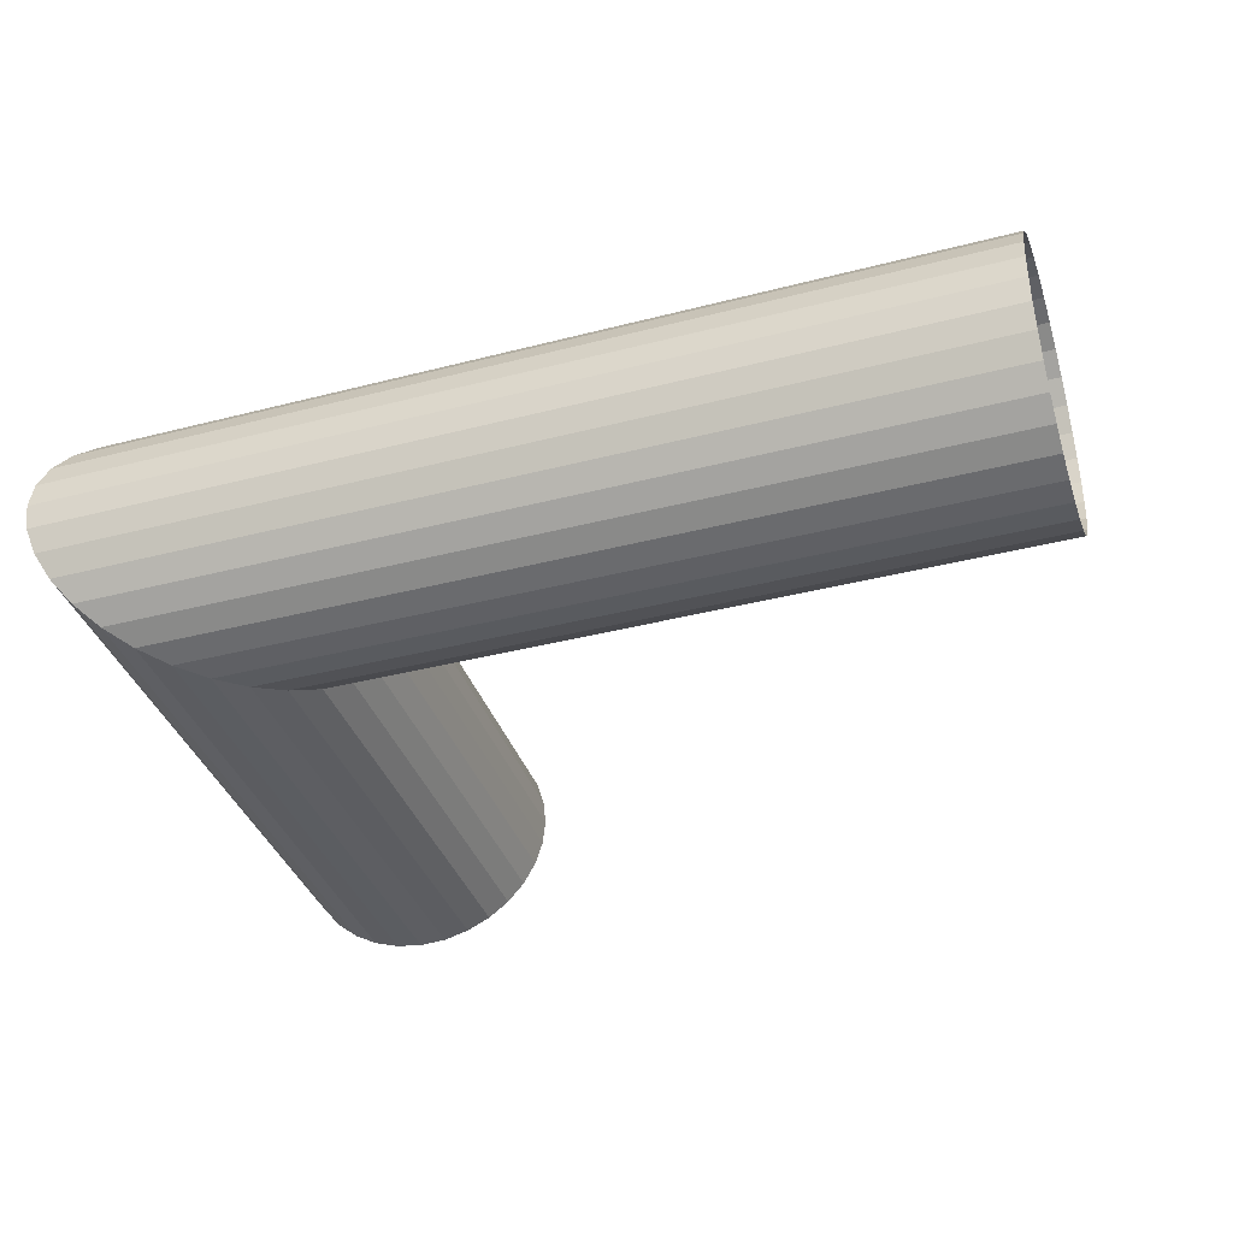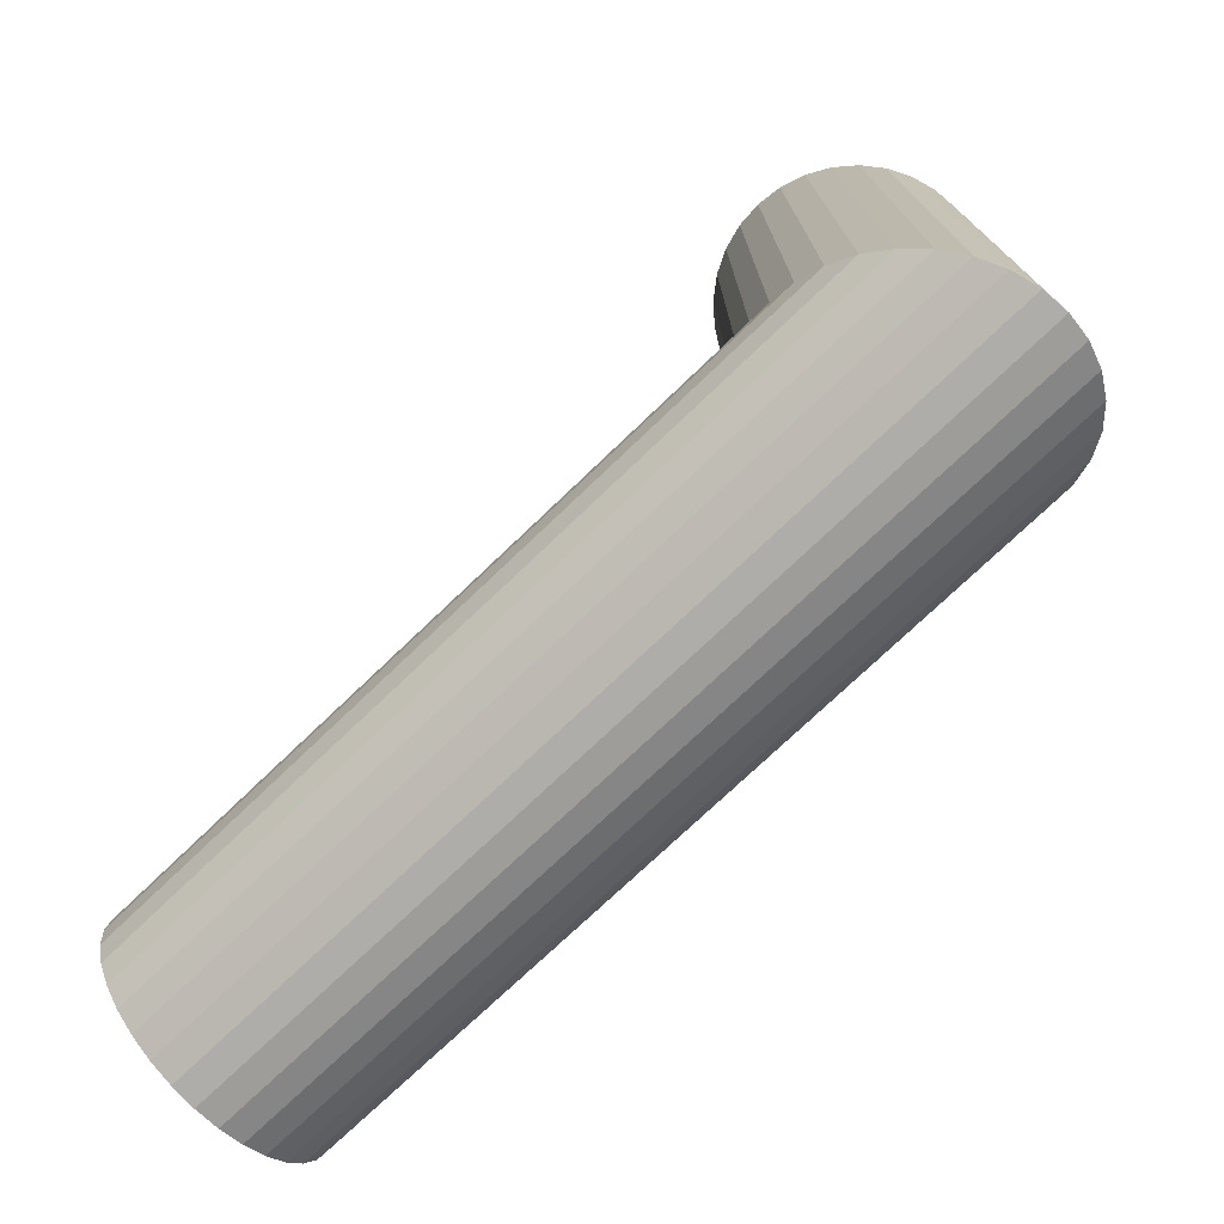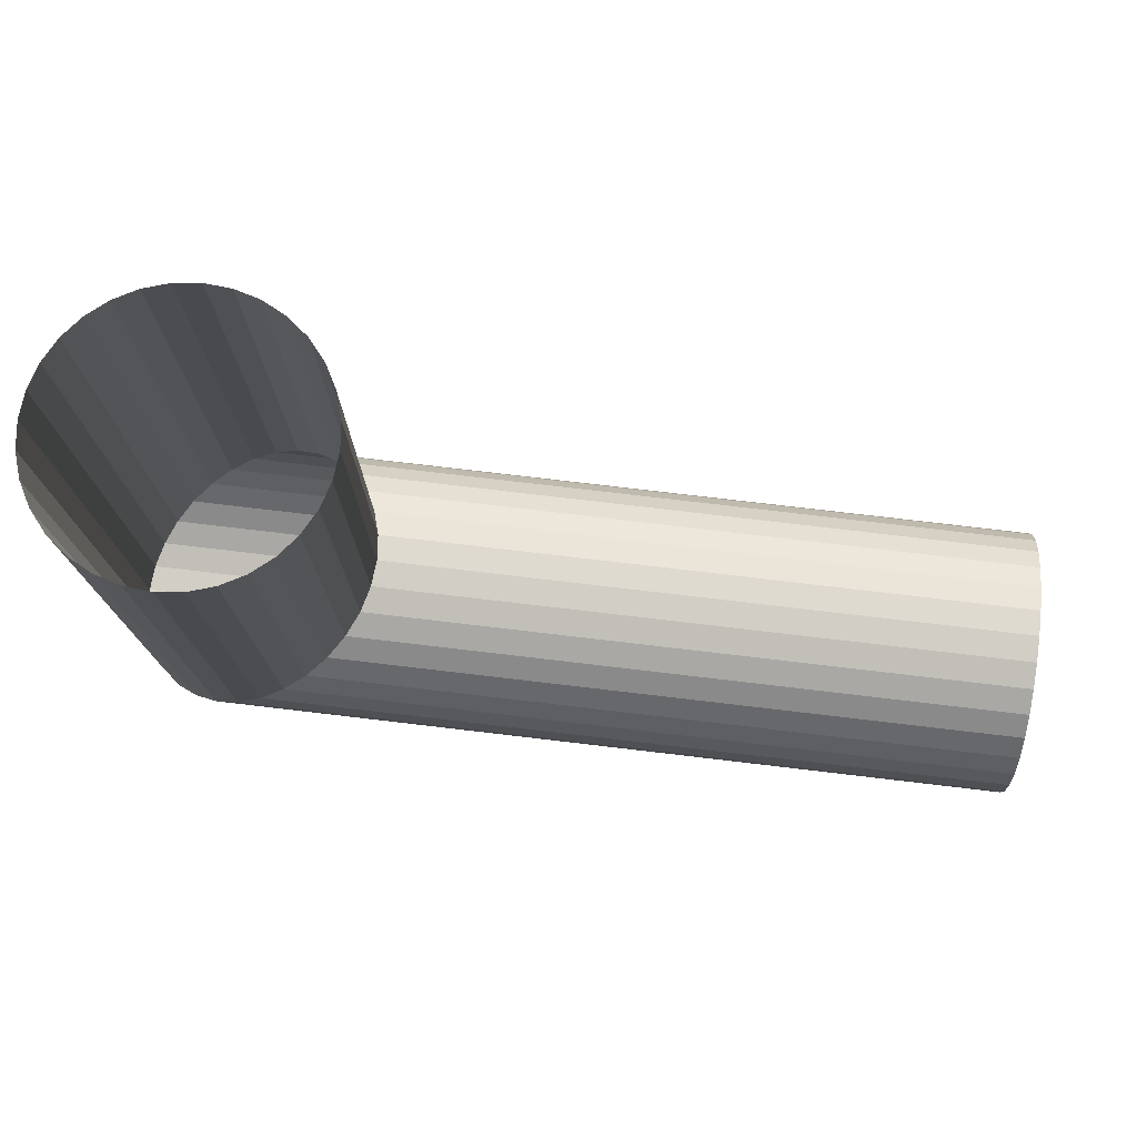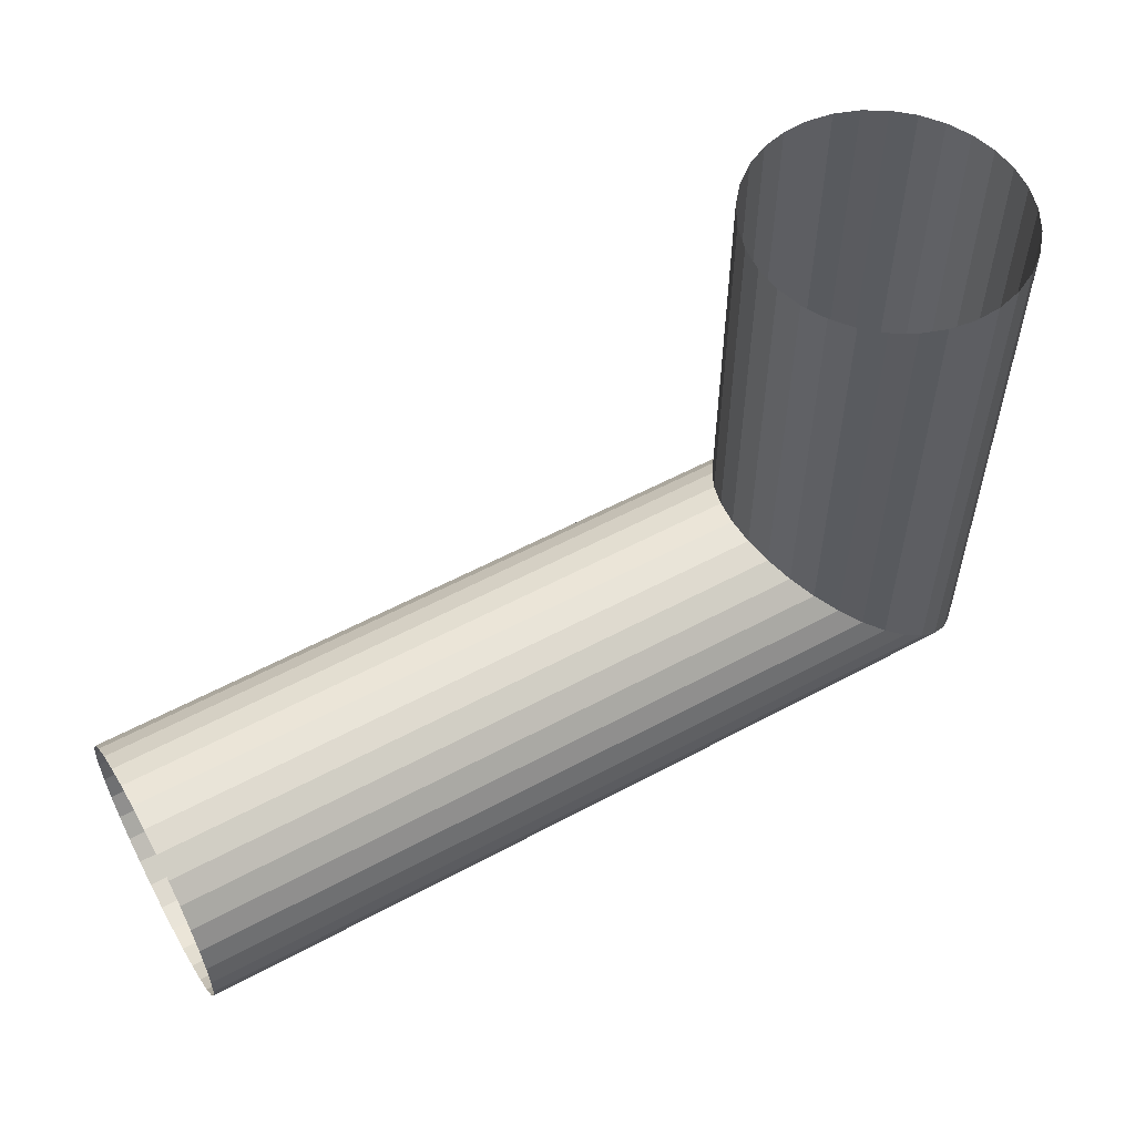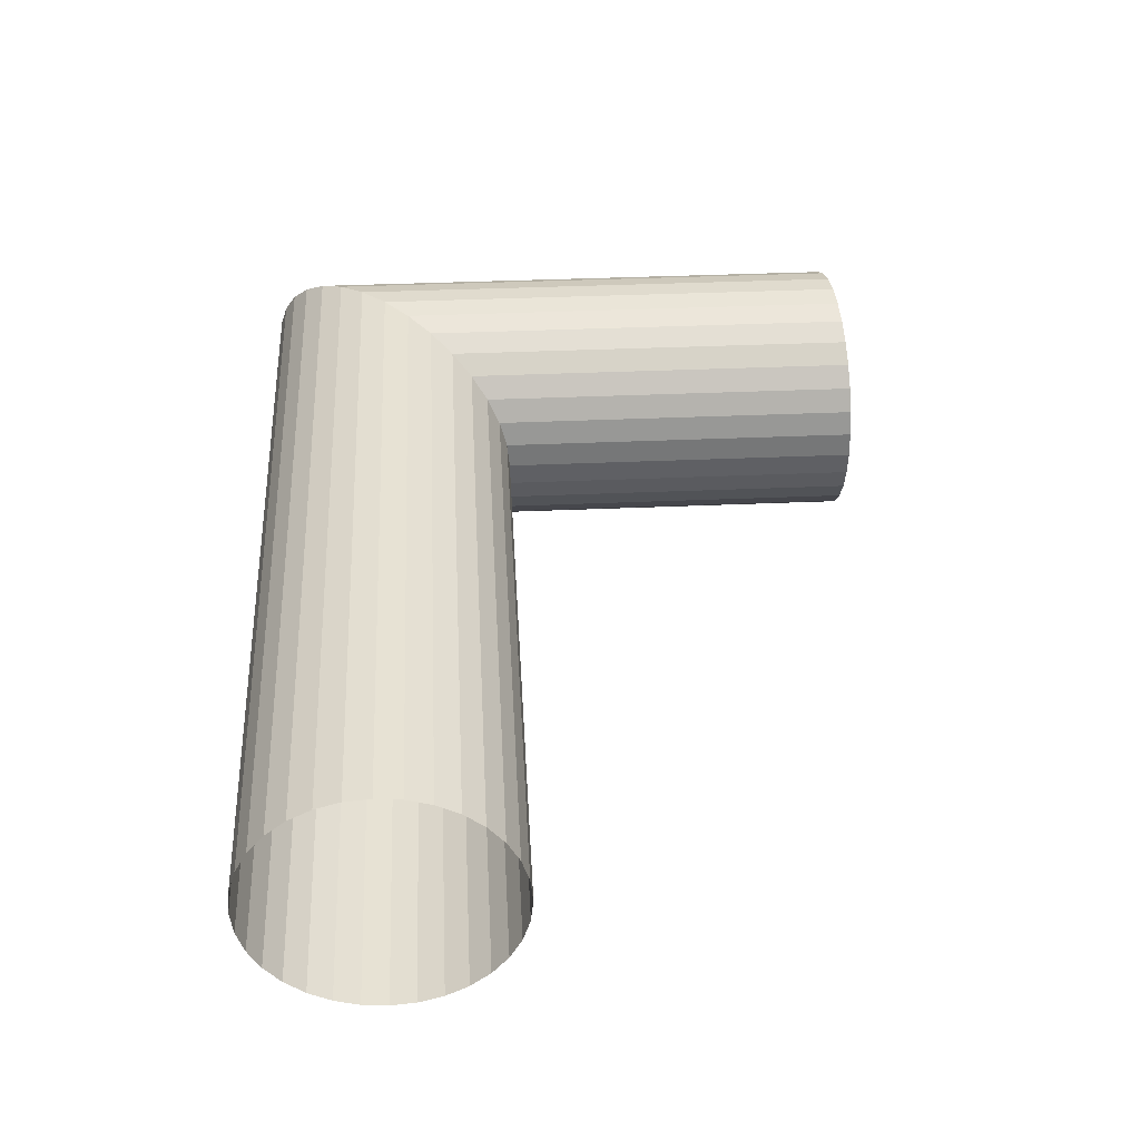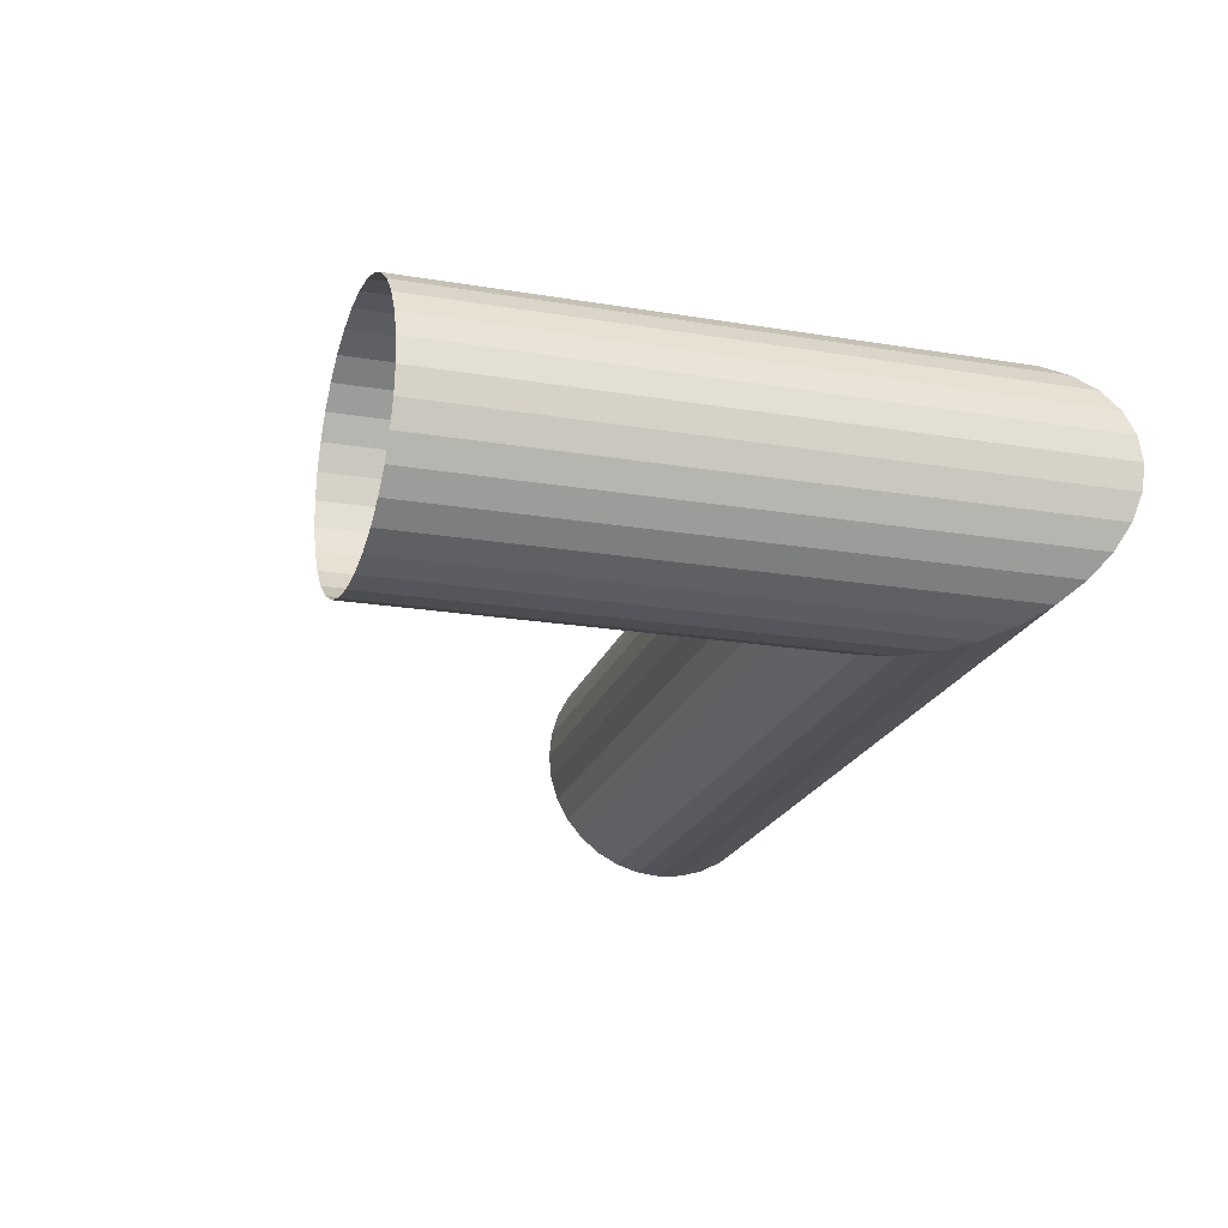
<metadata>
{"format":"obj","ext":"obj","renderer":"f3d","projection":"perspective","resolution":1024,"background":"white","views":[{"elev":-37.9,"azim":18.2,"up":"+Z"},{"elev":-74.1,"azim":-136.2,"up":"+Y"},{"elev":76.6,"azim":6.7,"up":"+Y"},{"elev":56.5,"azim":150.6,"up":"+Y"},{"elev":39.0,"azim":86.9,"up":"+Z"},{"elev":-21.1,"azim":-106.4,"up":"+Z"}]}
</metadata>
<code>
o Цилиндр
v -0.2071 -0 -0.06587
v 0.2071 0 -0.06587
v -0.2211 -0.01376 -0.06451
v 0.2071 -0.01376 -0.06451
v -0.2345 -0.027 -0.0605
v 0.2071 -0.027 -0.0605
v -0.2469 -0.0392 -0.05398
v 0.2071 -0.0392 -0.05398
v -0.2578 -0.04989 -0.0452
v 0.2071 -0.04989 -0.0452
v -0.2667 -0.05866 -0.03451
v 0.2071 -0.05866 -0.03451
v -0.2734 -0.06518 -0.02231
v 0.2071 -0.06518 -0.02231
v -0.2774 -0.0692 -0.009077
v 0.2071 -0.0692 -0.009077
v -0.2788 -0.07055 0.004687
v 0.2071 -0.07055 0.004687
v -0.2774 -0.0692 0.01845
v 0.2071 -0.0692 0.01845
v -0.2734 -0.06518 0.03169
v 0.2071 -0.06518 0.03169
v -0.2667 -0.05866 0.04388
v 0.2071 -0.05866 0.04388
v -0.2578 -0.04989 0.05457
v 0.2071 -0.04989 0.05457
v -0.2469 -0.0392 0.06335
v 0.2071 -0.0392 0.06335
v -0.2345 -0.027 0.06987
v 0.2071 -0.027 0.06987
v -0.2211 -0.01376 0.07388
v 0.2071 -0.01376 0.07388
v -0.2071 -0 0.07524
v 0.2071 0 0.07524
v -0.1931 0.01376 0.07388
v 0.2071 0.01376 0.07388
v -0.1797 0.027 0.06987
v 0.2071 0.027 0.06987
v -0.1673 0.0392 0.06335
v 0.2071 0.0392 0.06335
v -0.1564 0.04989 0.05457
v 0.2071 0.04989 0.05457
v -0.1475 0.05866 0.04388
v 0.2071 0.05866 0.04388
v -0.1409 0.06518 0.03169
v 0.2071 0.06518 0.03169
v -0.1368 0.0692 0.01845
v 0.2071 0.0692 0.01845
v -0.1354 0.07055 0.004687
v 0.2071 0.07055 0.004687
v -0.1368 0.0692 -0.009078
v 0.2071 0.0692 -0.009078
v -0.1409 0.06518 -0.02231
v 0.2071 0.06518 -0.02231
v -0.1475 0.05866 -0.03451
v 0.2071 0.05866 -0.03451
v -0.1564 0.04989 -0.0452
v 0.2071 0.04989 -0.0452
v -0.1673 0.0392 -0.05398
v 0.2071 0.0392 -0.05398
v -0.1797 0.027 -0.0605
v 0.2071 0.027 -0.0605
v -0.1931 0.01376 -0.06451
v 0.2071 0.01376 -0.06451
v -0.2071 0.2677 -0.06587
v -0.2211 0.2669 -0.06451
v -0.2345 0.2661 -0.0605
v -0.2469 0.2653 -0.05398
v -0.2578 0.2647 -0.0452
v -0.2667 0.2642 -0.03451
v -0.2734 0.2638 -0.02231
v -0.2774 0.2635 -0.009077
v -0.2788 0.2634 0.004687
v -0.2774 0.2635 0.01845
v -0.2734 0.2638 0.03169
v -0.2667 0.2642 0.04388
v -0.2578 0.2647 0.05457
v -0.2469 0.2653 0.06335
v -0.2345 0.2661 0.06987
v -0.2211 0.2669 0.07388
v -0.2071 0.2677 0.07524
v -0.1931 0.2685 0.07388
v -0.1797 0.2693 0.06987
v -0.1673 0.2701 0.06335
v -0.1564 0.2707 0.05457
v -0.1475 0.2712 0.04388
v -0.1409 0.2716 0.03169
v -0.1368 0.2719 0.01845
v -0.1354 0.272 0.004687
v -0.1368 0.2719 -0.009078
v -0.1409 0.2716 -0.02231
v -0.1475 0.2712 -0.03451
v -0.1564 0.2707 -0.0452
v -0.1673 0.2701 -0.05398
v -0.1797 0.2693 -0.0605
v -0.1931 0.2685 -0.06451
f 1 2 4 3
f 3 4 6 5
f 5 6 8 7
f 7 8 10 9
f 9 10 12 11
f 11 12 14 13
f 13 14 16 15
f 15 16 18 17
f 17 18 20 19
f 19 20 22 21
f 21 22 24 23
f 23 24 26 25
f 25 26 28 27
f 27 28 30 29
f 29 30 32 31
f 31 32 34 33
f 33 34 36 35
f 35 36 38 37
f 37 38 40 39
f 39 40 42 41
f 41 42 44 43
f 43 44 46 45
f 45 46 48 47
f 47 48 50 49
f 49 50 52 51
f 51 52 54 53
f 53 54 56 55
f 55 56 58 57
f 57 58 60 59
f 59 60 62 61
f 61 62 64 63
f 63 64 2 1
f 5 7 68 67
f 23 25 77 76
f 41 43 86 85
f 59 61 95 94
f 15 17 73 72
f 33 35 82 81
f 51 53 91 90
f 7 9 69 68
f 25 27 78 77
f 43 45 87 86
f 61 63 96 95
f 17 19 74 73
f 35 37 83 82
f 53 55 92 91
f 9 11 70 69
f 27 29 79 78
f 45 47 88 87
f 1 3 66 65
f 63 1 65 96
f 19 21 75 74
f 37 39 84 83
f 55 57 93 92
f 11 13 71 70
f 29 31 80 79
f 47 49 89 88
f 3 5 67 66
f 21 23 76 75
f 39 41 85 84
f 57 59 94 93
f 13 15 72 71
f 31 33 81 80
f 49 51 90 89

</code>
